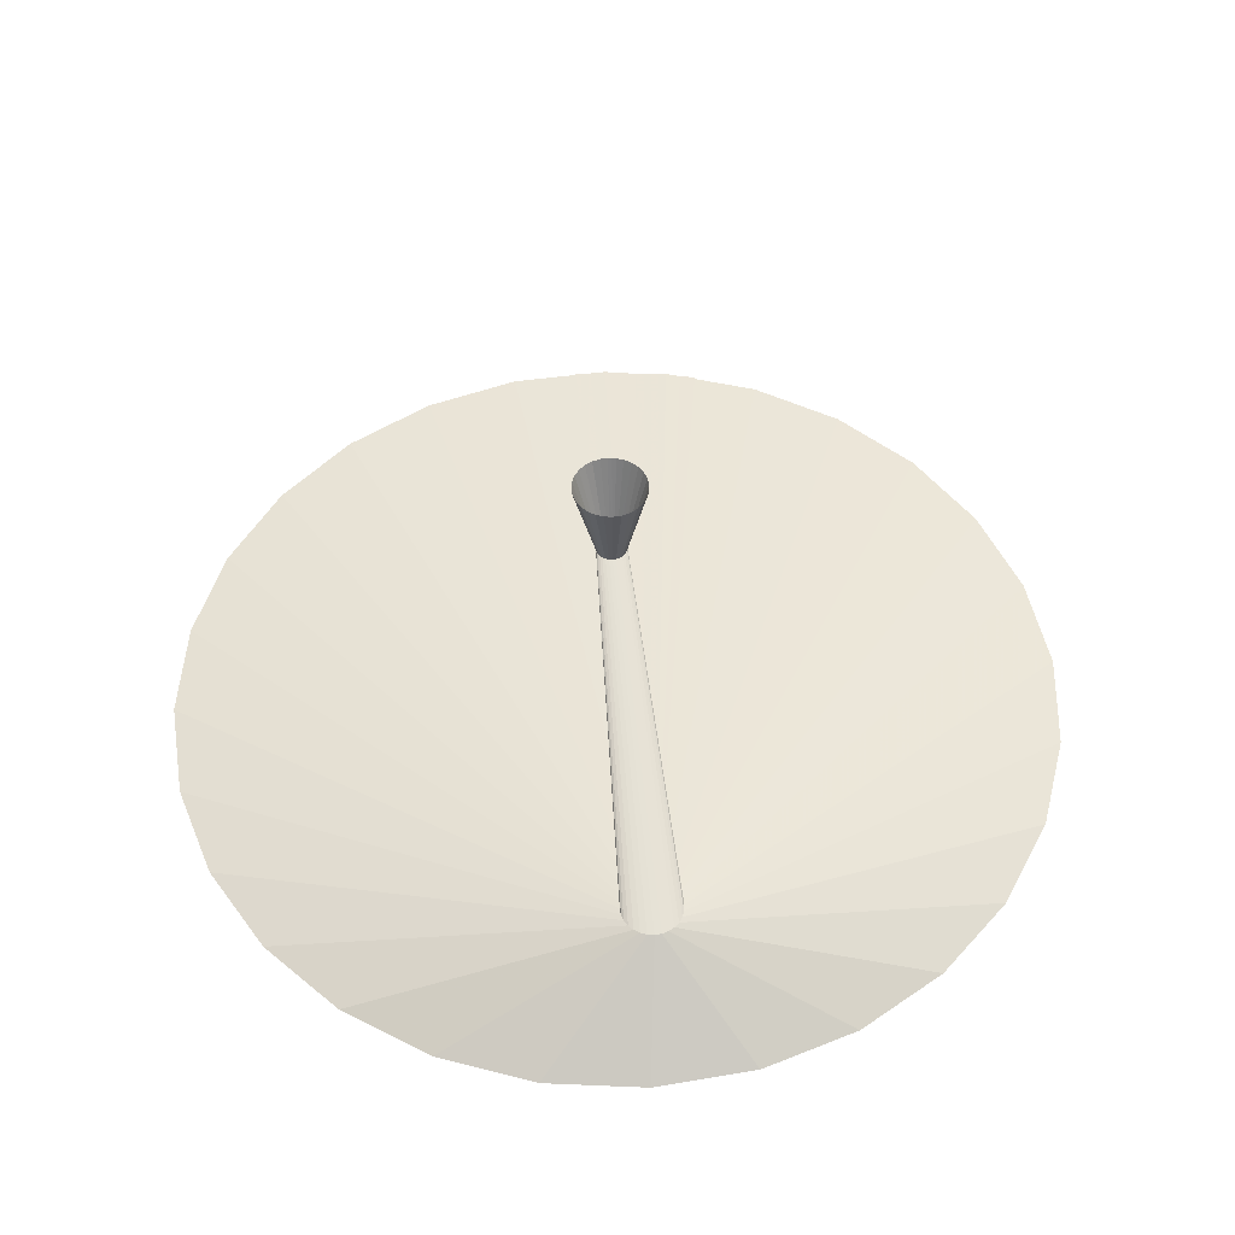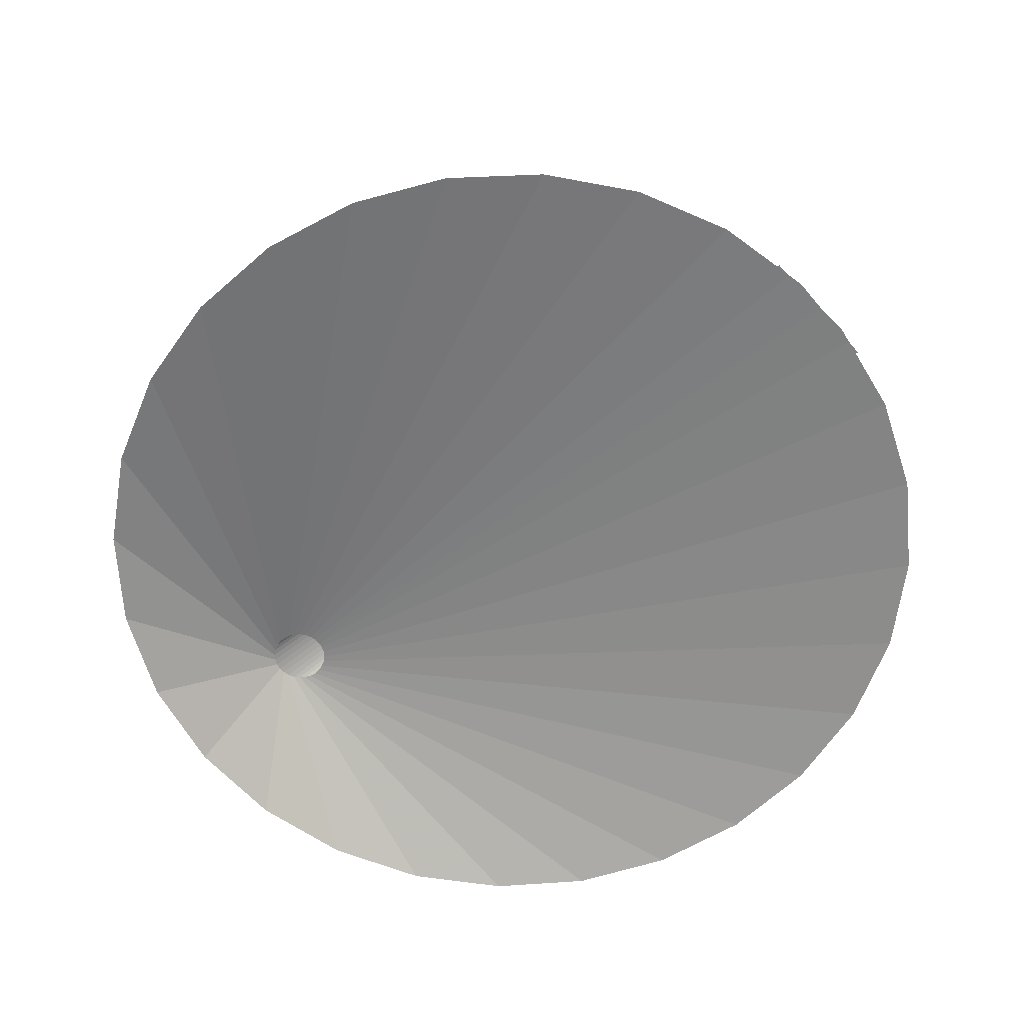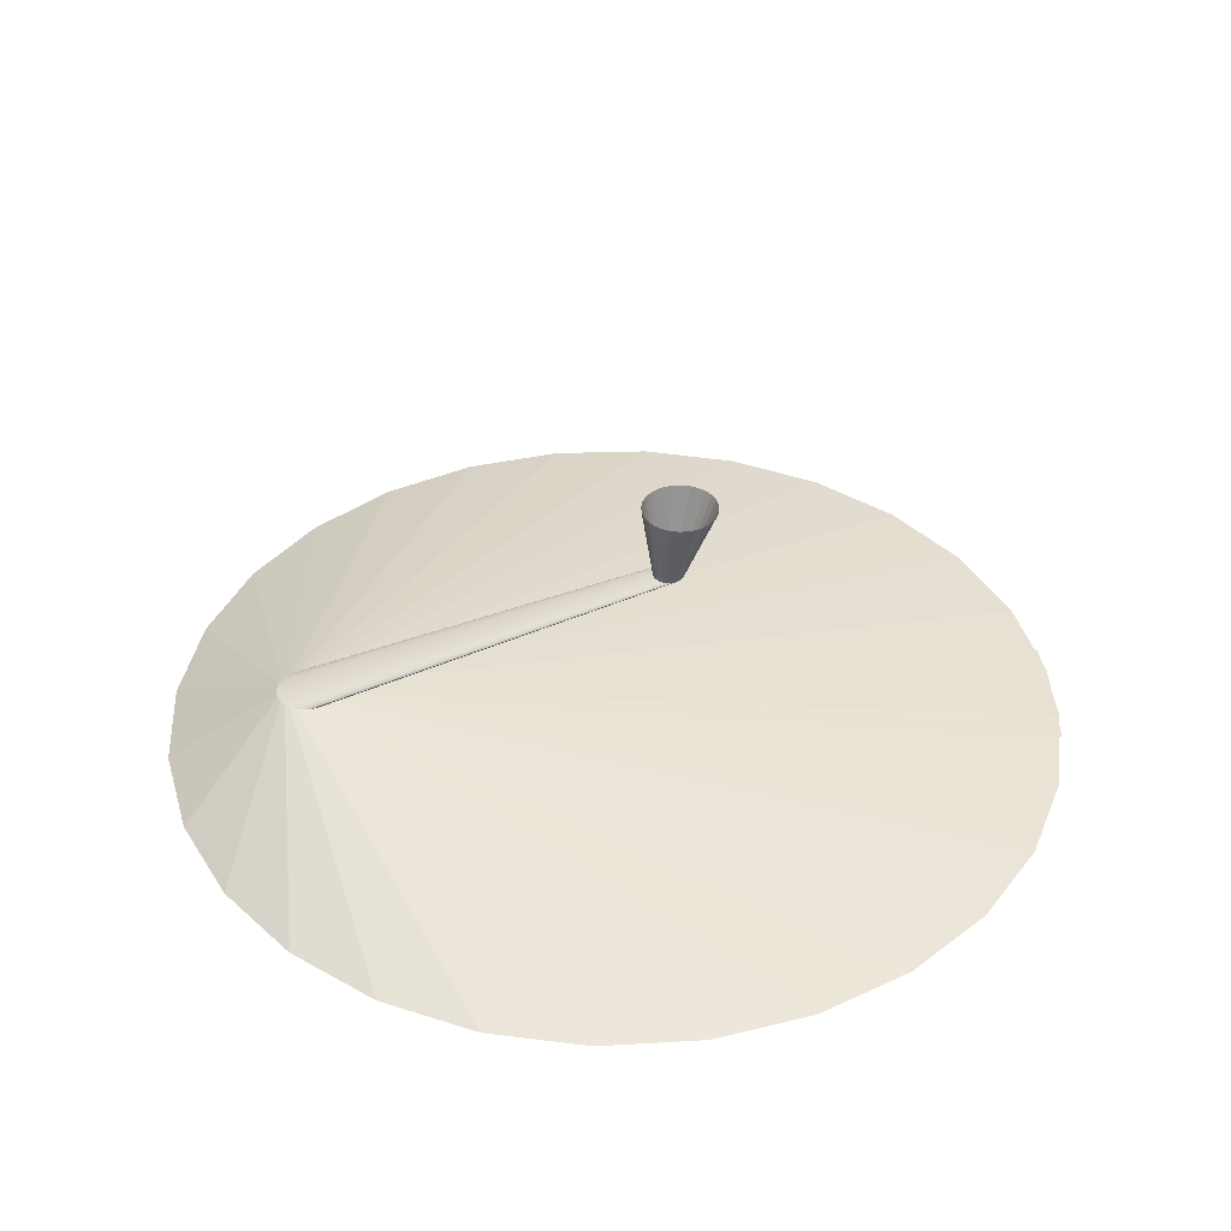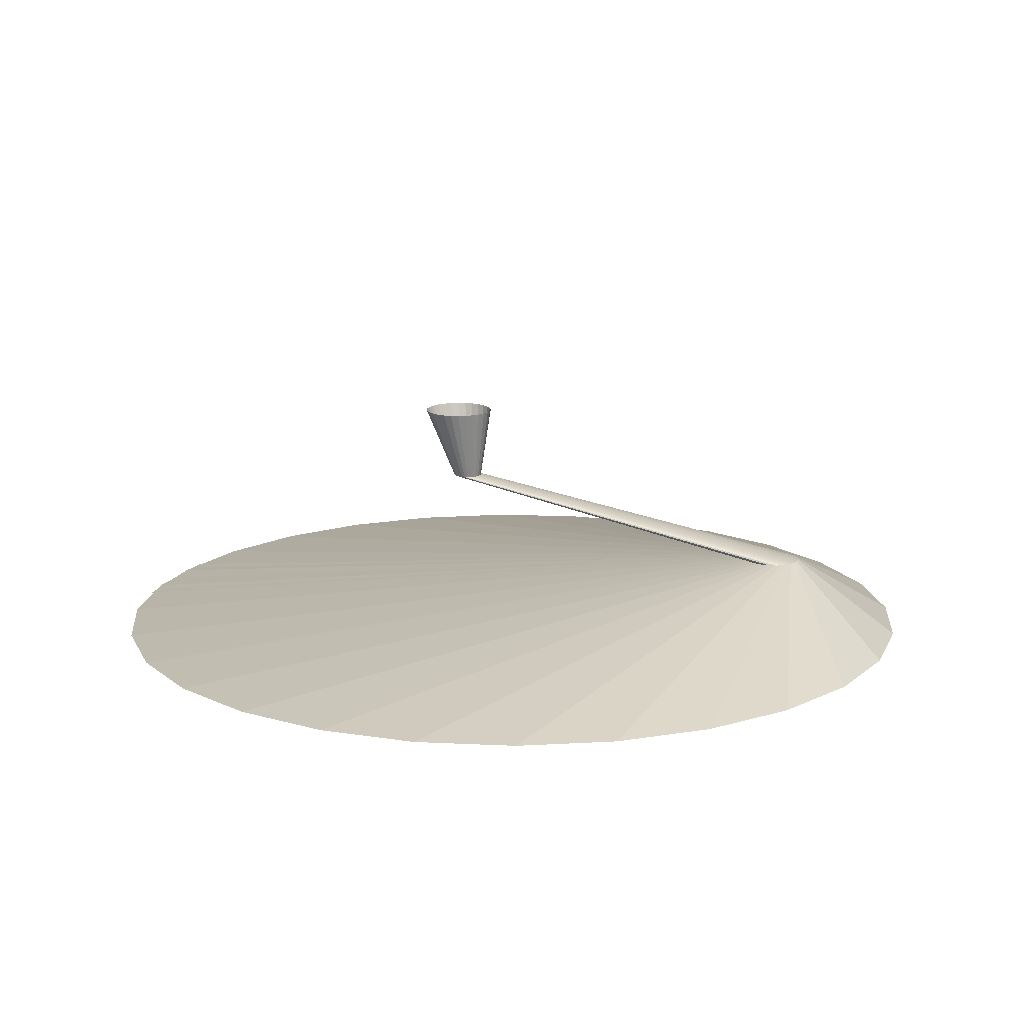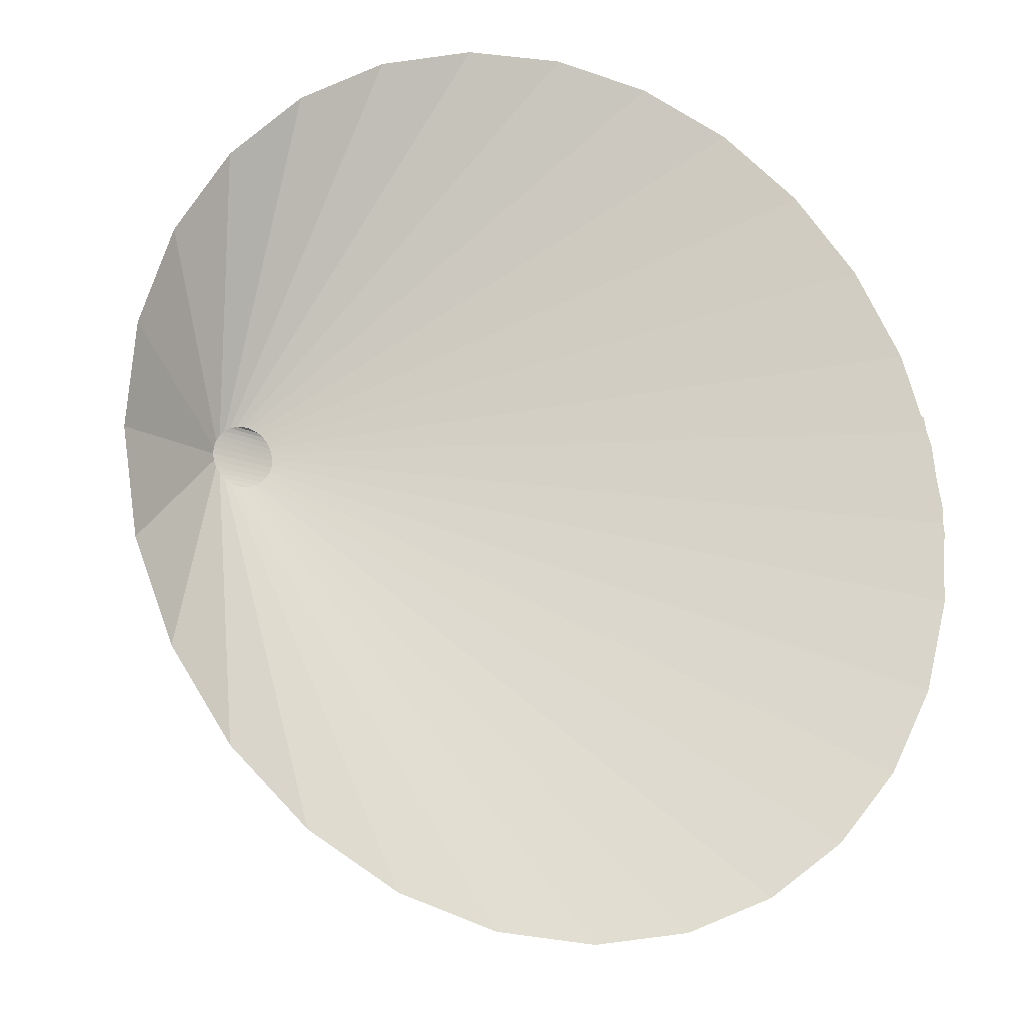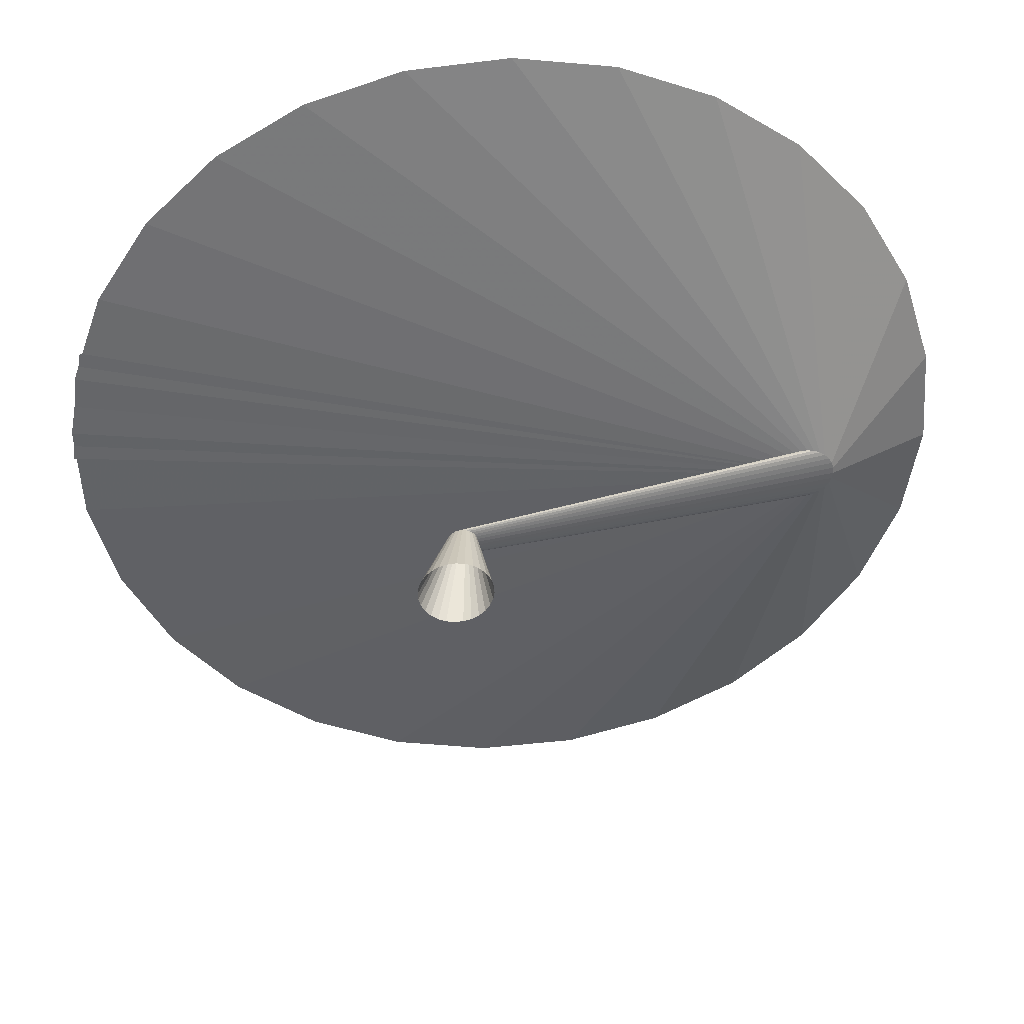
<metadata>
{"format":"obj","ext":"obj","renderer":"f3d","projection":"perspective","resolution":1024,"background":"white","views":[{"elev":51.7,"azim":-96.0,"up":"+Y"},{"elev":-64.3,"azim":33.8,"up":"+Y"},{"elev":39.2,"azim":-11.7,"up":"+Y"},{"elev":14.7,"azim":-170.6,"up":"+Y"},{"elev":-17.3,"azim":-26.8,"up":"+Z"},{"elev":38.7,"azim":175.9,"up":"+Z"}]}
</metadata>
<code>
v 689 -5 0
v 680.1 -5 78.09
v 653.9 -5 152.2
v 611.6 -5 218.5
v 555.5 -5 273.5
v 488.5 -5 314.6
v 413.9 -5 339.5
v 335.7 -5 346.9
v 257.8 -5 336.6
v 184.2 -5 309
v 118.7 -5 265.6
v 64.63 -5 208.5
v 24.82 -5 140.7
v 1.28 -5 65.74
v -4.77 -5 -12.63
v 6.97 -5 -90.35
v 35.9 -5 -163.4
v 80.53 -5 -228.1
v 138.6 -5 -281.1
v 207.1 -5 -319.7
v 282.5 -5 -341.9
v 360.9 -5 -346.5
v 438.4 -5 -333.3
v 511 -5 -303.1
v 574.9 -5 -257.3
v 626.8 -5 -198.3
v 664.1 -5 -129.1
v 684.9 -5 -53.29
v 688.1 -5 25.24
v 673.5 -5 102.5
v 128 56 0
v 127.4 56 5.18
v 125.7 56 10.09
v 122.9 56 14.48
v 119.2 56 18.13
v 114.7 56 20.85
v 109.8 56 22.5
v 104.6 56 23
v 99.42 56 22.31
v 94.54 56 20.48
v 90.2 56 17.6
v 86.62 56 13.82
v 83.98 56 9.33
v 82.42 56 4.36
v 82.02 56 -0.84
v 82.79 56 -5.99
v 84.71 56 -10.83
v 87.67 56 -15.12
v 91.52 56 -18.63
v 96.06 56 -21.19
v 101 56 -22.66
v 106.3 56 -22.97
v 111.4 56 -22.09
v 116.2 56 -20.09
v 120.4 56 -17.05
v 123.9 56 -13.14
v 126.3 56 -8.56
v 127.7 56 -3.53
v 127.9 56 1.67
v 127 56 6.79
v 395 123 0
v 394.7 123 2.7
v 393.8 123 5.26
v 392.3 123 7.55
v 390.4 123 9.46
v 388.1 123 10.88
v 385.5 123 11.74
v 382.8 123 12
v 380.1 123 11.64
v 377.5 123 10.69
v 375.3 123 9.18
v 373.4 123 7.21
v 372 123 4.87
v 371.2 123 2.27
v 371 123 -0.44
v 371.4 123 -3.12
v 372.4 123 -5.65
v 374 123 -7.89
v 376 123 -9.72
v 378.3 123 -11.06
v 380.9 123 -11.82
v 383.7 123 -11.98
v 386.3 123 -11.53
v 388.8 123 -10.48
v 391.1 123 -8.9
v 392.9 123 -6.86
v 394.1 123 -4.46
v 394.9 123 -1.84
v 395 123 0.87
v 394.5 123 3.54
v 420 183 0
v 419.3 183 6.53
v 417.1 183 12.72
v 413.5 183 18.26
v 408.8 183 22.86
v 403.2 183 26.29
v 397 183 28.37
v 390.5 183 29
v 384 183 28.13
v 377.8 183 25.83
v 372.3 183 22.2
v 367.8 183 17.43
v 364.5 183 11.76
v 362.5 183 5.49
v 362 183 -1.06
v 363 183 -7.55
v 365.4 183 -13.66
v 369.1 183 -19.07
v 374 183 -23.49
v 379.7 183 -26.72
v 386 183 -28.57
v 392.6 183 -28.96
v 399.1 183 -27.86
v 405.1 183 -25.33
v 410.5 183 -21.5
v 414.8 183 -16.57
v 417.9 183 -10.79
v 419.7 183 -4.45
v 419.9 183 2.11
v 418.7 183 8.56
f 1 2 31
f 31 32 2
f 2 3 32
f 32 33 3
f 3 4 33
f 33 34 4
f 4 5 34
f 34 35 5
f 5 6 35
f 35 36 6
f 6 7 36
f 36 37 7
f 7 8 37
f 37 38 8
f 8 9 38
f 38 39 9
f 9 10 39
f 39 40 10
f 10 11 40
f 40 41 11
f 11 12 41
f 41 42 12
f 12 13 42
f 42 43 13
f 13 14 43
f 43 44 14
f 14 15 44
f 44 45 15
f 15 16 45
f 45 46 16
f 16 17 46
f 46 47 17
f 17 18 47
f 47 48 18
f 18 19 48
f 48 49 19
f 19 20 49
f 49 50 20
f 20 21 50
f 50 51 21
f 21 22 51
f 51 52 22
f 22 23 52
f 52 53 23
f 23 24 53
f 53 54 24
f 24 25 54
f 54 55 25
f 25 26 55
f 55 56 26
f 26 27 56
f 56 57 27
f 27 28 57
f 57 58 28
f 28 29 58
f 58 59 29
f 29 30 59
f 59 60 30
f 30 31 60
f 60 61 31
f 31 32 61
f 61 62 32
f 32 33 62
f 62 63 33
f 33 34 63
f 63 64 34
f 34 35 64
f 64 65 35
f 35 36 65
f 65 66 36
f 36 37 66
f 66 67 37
f 37 38 67
f 67 68 38
f 38 39 68
f 68 69 39
f 39 40 69
f 69 70 40
f 40 41 70
f 70 71 41
f 41 42 71
f 71 72 42
f 42 43 72
f 72 73 43
f 43 44 73
f 73 74 44
f 44 45 74
f 74 75 45
f 45 46 75
f 75 76 46
f 46 47 76
f 76 77 47
f 47 48 77
f 77 78 48
f 48 49 78
f 78 79 49
f 49 50 79
f 79 80 50
f 50 51 80
f 80 81 51
f 51 52 81
f 81 82 52
f 52 53 82
f 82 83 53
f 53 54 83
f 83 84 54
f 54 55 84
f 84 85 55
f 55 56 85
f 85 86 56
f 56 57 86
f 86 87 57
f 57 58 87
f 87 88 58
f 58 59 88
f 88 89 59
f 59 60 89
f 89 90 60
f 60 61 90
f 90 91 61
f 61 62 91
f 91 92 62
f 62 63 92
f 92 93 63
f 63 64 93
f 93 94 64
f 64 65 94
f 94 95 65
f 65 66 95
f 95 96 66
f 66 67 96
f 96 97 67
f 67 68 97
f 97 98 68
f 68 69 98
f 98 99 69
f 69 70 99
f 99 100 70
f 70 71 100
f 100 101 71
f 71 72 101
f 101 102 72
f 72 73 102
f 102 103 73
f 73 74 103
f 103 104 74
f 74 75 104
f 104 105 75
f 75 76 105
f 105 106 76
f 76 77 106
f 106 107 77
f 77 78 107
f 107 108 78
f 78 79 108
f 108 109 79
f 79 80 109
f 109 110 80
f 80 81 110
f 110 111 81
f 81 82 111
f 111 112 82
f 82 83 112
f 112 113 83
f 83 84 113
f 113 114 84
f 84 85 114
f 114 115 85
f 85 86 115
f 115 116 86
f 86 87 116
f 116 117 87
f 87 88 117
f 117 118 88
f 88 89 118
f 118 119 89
f 89 90 119
f 119 120 90

</code>
